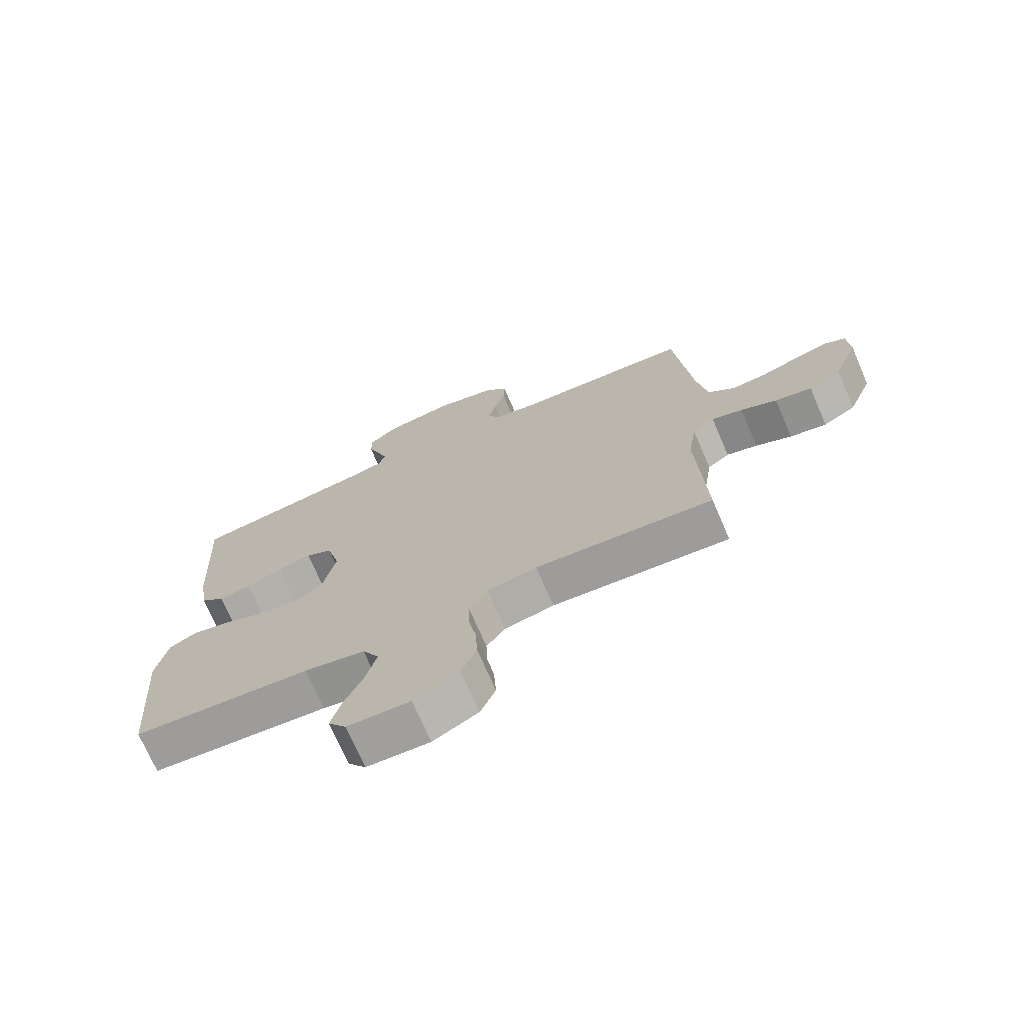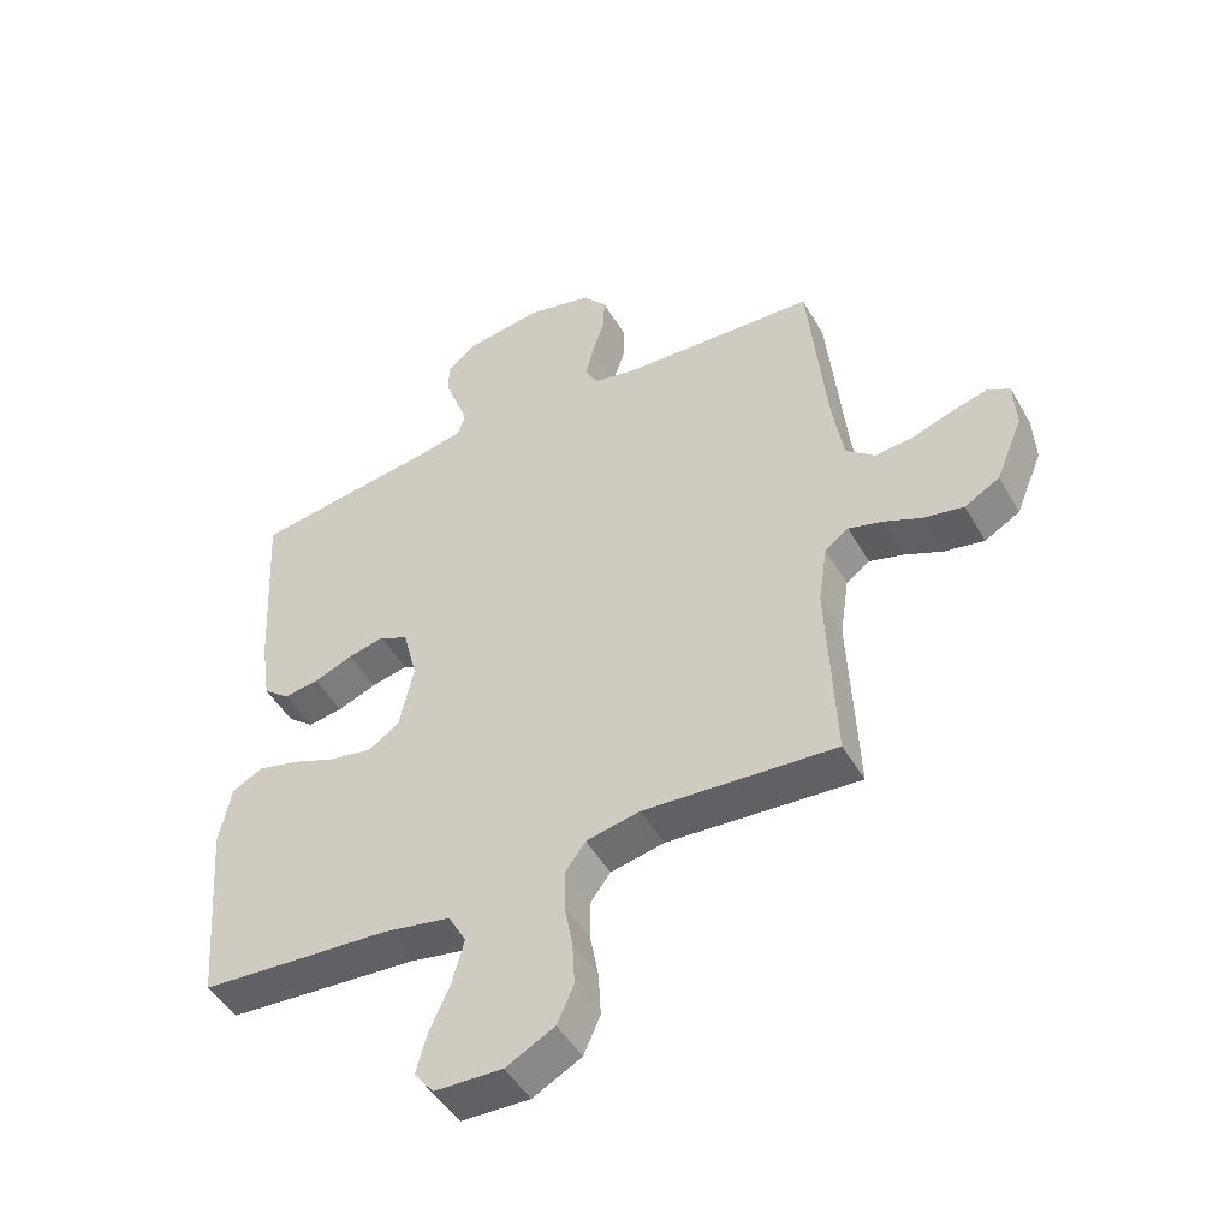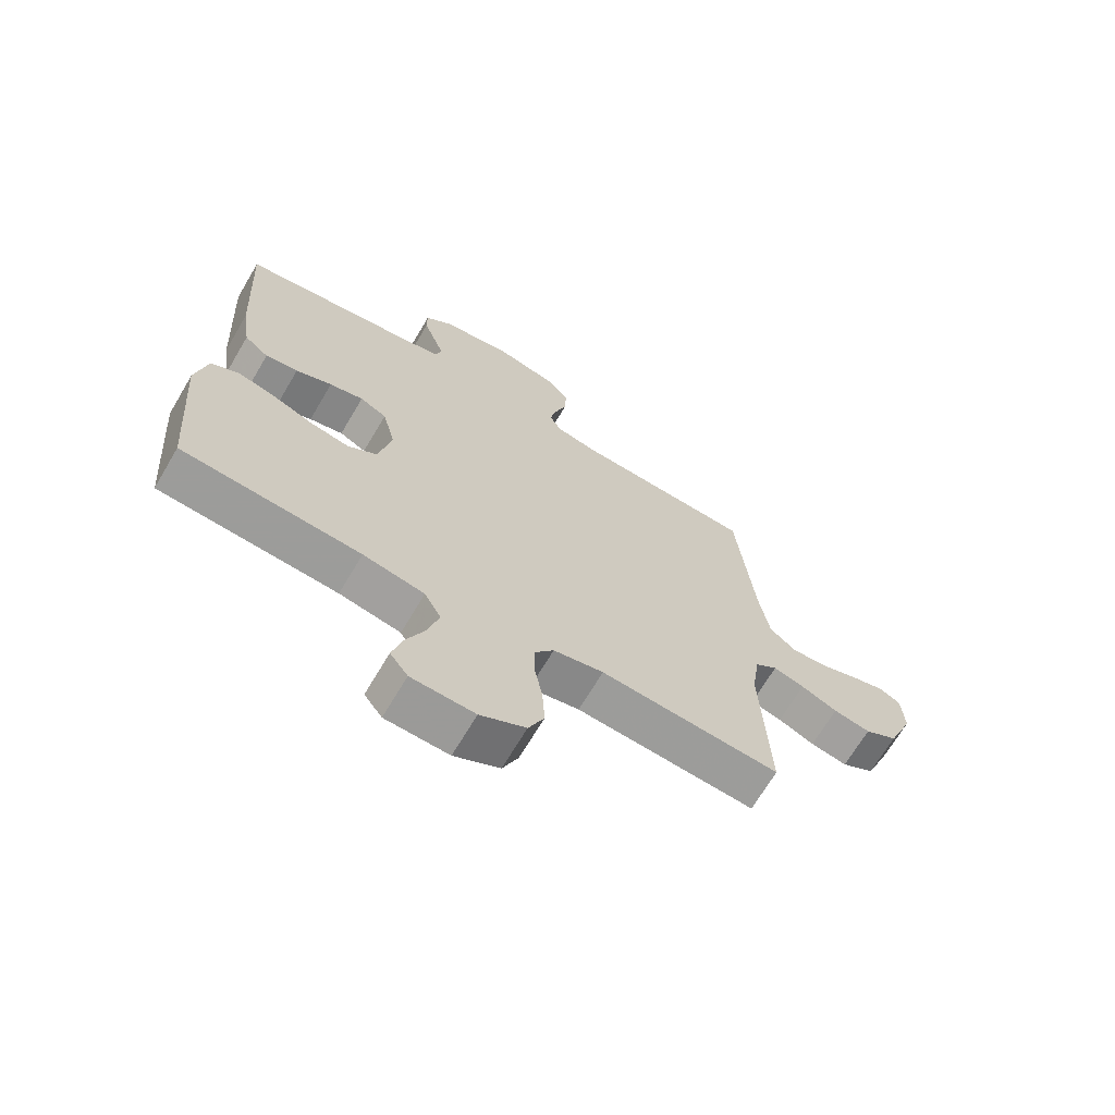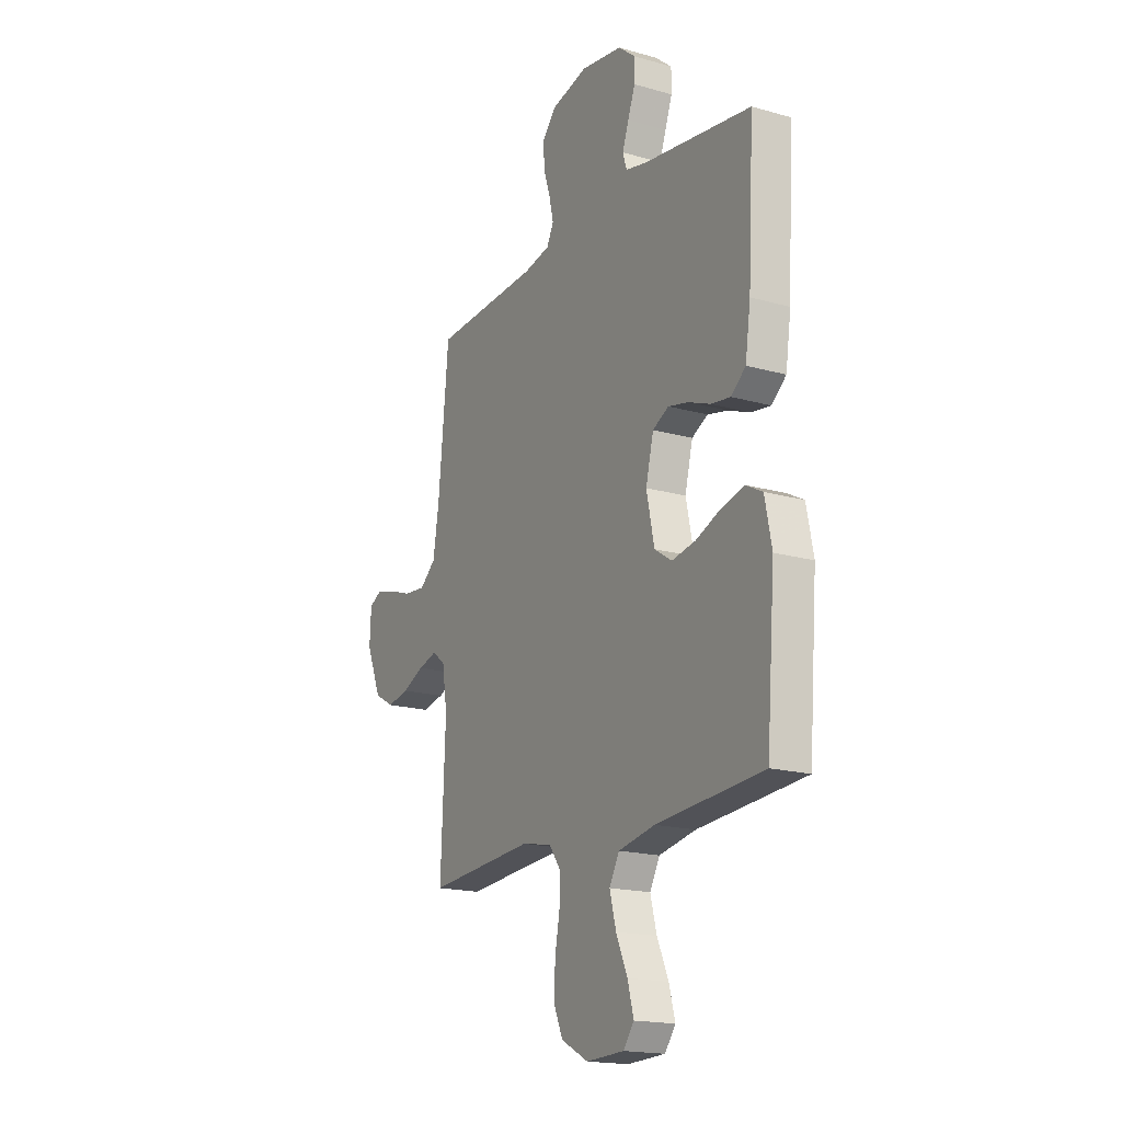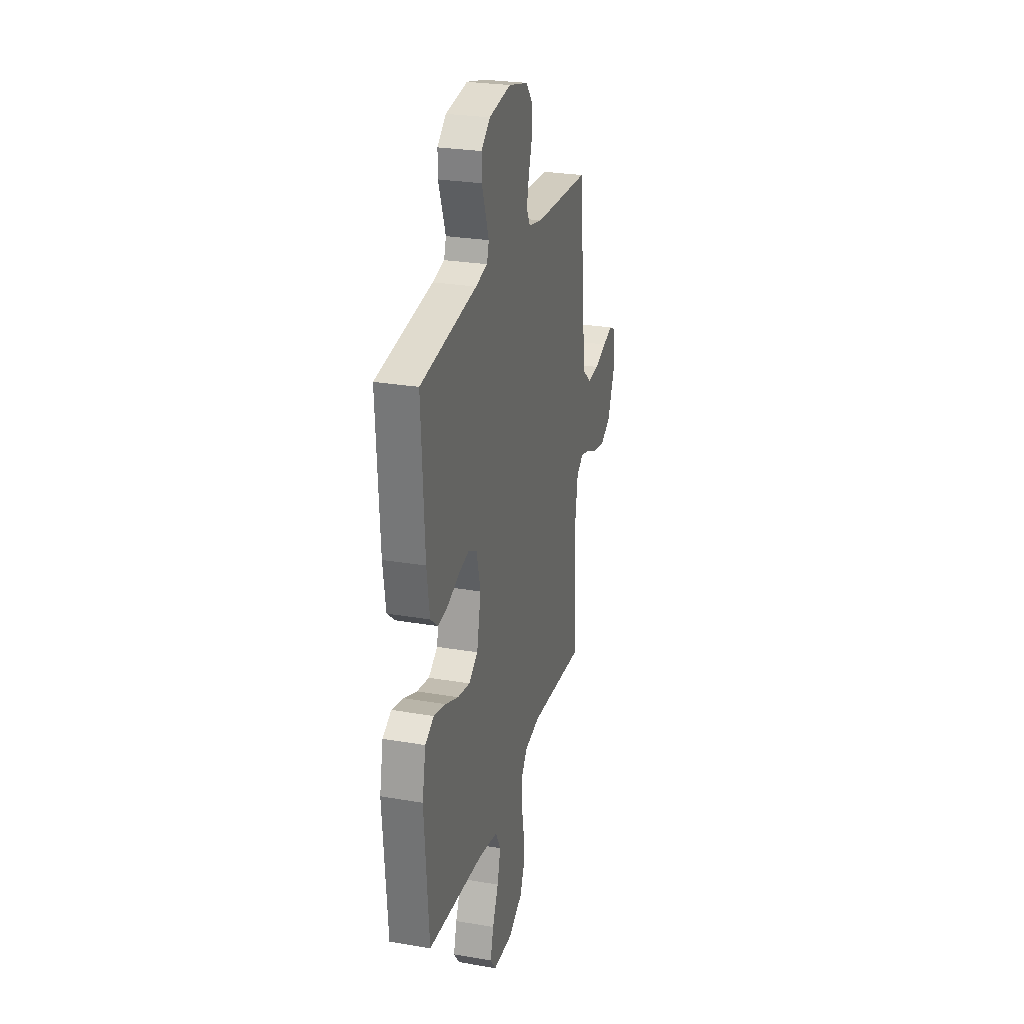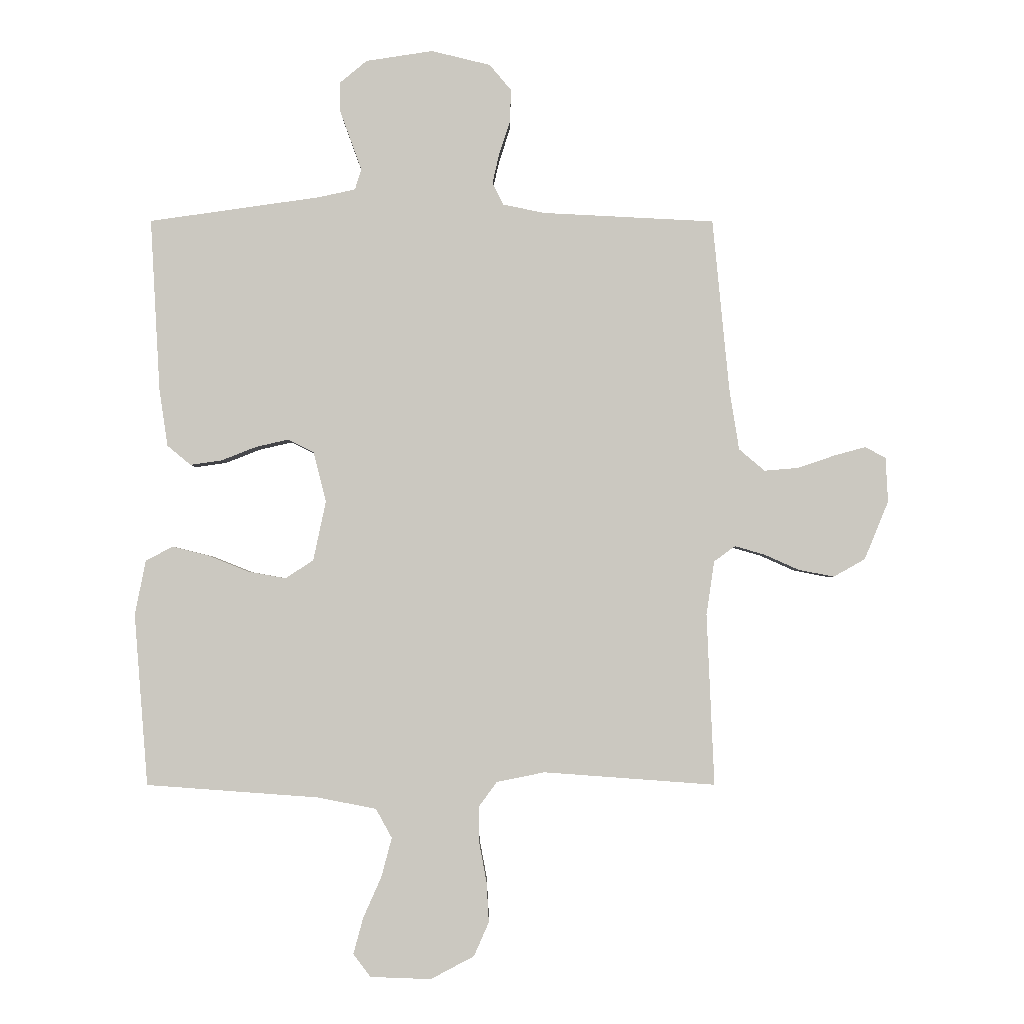
<metadata>
{"format":"obj","ext":"obj","renderer":"f3d","projection":"perspective","resolution":1024,"background":"white","views":[{"elev":-72.3,"azim":-156.6,"up":"+Z"},{"elev":-48.2,"azim":-151.2,"up":"+Z"},{"elev":-68.4,"azim":149.4,"up":"+Z"},{"elev":-18.0,"azim":61.0,"up":"+Z"},{"elev":26.6,"azim":105.1,"up":"+Z"},{"elev":-2.4,"azim":179.7,"up":"+Z"}]}
</metadata>
<code>
v -0.5 0.07 -0.5
v -0.487 0.07 -0.2
v -0.501 0.07 -0.106
v -0.538 0.07 -0.079
v -0.59 0.07 -0.094
v -0.651 0.07 -0.121
v -0.713 0.07 -0.133
v -0.768 0.07 -0.102
v -0.81 0.07 0
v -0.806 0.07 0.078
v -0.77 0.07 0.097
v -0.715 0.07 0.082
v -0.651 0.07 0.06
v -0.591 0.07 0.055
v -0.546 0.07 0.093
v -0.529 0.07 0.2
v -0.5 0.07 0.5
v -0.2 0.07 0.515
v -0.127 0.07 0.53
v -0.108 0.07 0.568
v -0.12 0.07 0.621
v -0.139 0.07 0.679
v -0.141 0.07 0.736
v -0.103 0.07 0.781
v 0 0.07 0.806
v 0.117 0.07 0.788
v 0.164 0.07 0.749
v 0.164 0.07 0.698
v 0.144 0.07 0.643
v 0.126 0.07 0.593
v 0.137 0.07 0.557
v 0.2 0.07 0.543
v 0.5 0.07 0.5
v 0.483 0.07 0.2
v 0.468 0.07 0.099
v 0.427 0.07 0.065
v 0.372 0.07 0.073
v 0.311 0.07 0.097
v 0.254 0.07 0.11
v 0.209 0.07 0.087
v 0.187 0.07 0
v 0.209 0.07 -0.104
v 0.258 0.07 -0.136
v 0.324 0.07 -0.124
v 0.394 0.07 -0.096
v 0.458 0.07 -0.08
v 0.505 0.07 -0.105
v 0.524 0.07 -0.2
v 0.5 0.07 -0.5
v 0.2 0.07 -0.522
v 0.097 0.07 -0.542
v 0.069 0.07 -0.593
v 0.087 0.07 -0.661
v 0.119 0.07 -0.733
v 0.136 0.07 -0.796
v 0.106 0.07 -0.836
v 0 0.07 -0.84
v -0.076 0.07 -0.8
v -0.102 0.07 -0.741
v -0.098 0.07 -0.671
v -0.085 0.07 -0.601
v -0.084 0.07 -0.539
v -0.116 0.07 -0.495
v -0.2 0.07 -0.478
v -0.5 0 -0.5
v -0.487 0 -0.2
v -0.501 0 -0.106
v -0.538 0 -0.079
v -0.59 0 -0.094
v -0.651 0 -0.121
v -0.713 0 -0.133
v -0.768 0 -0.102
v -0.81 0 0
v -0.806 0 0.078
v -0.77 0 0.097
v -0.715 0 0.082
v -0.651 0 0.06
v -0.591 0 0.055
v -0.546 0 0.093
v -0.529 0 0.2
v -0.5 0 0.5
v -0.2 0 0.515
v -0.127 0 0.53
v -0.108 0 0.568
v -0.12 0 0.621
v -0.139 0 0.679
v -0.141 0 0.736
v -0.103 0 0.781
v 0 0 0.806
v 0.117 0 0.788
v 0.164 0 0.749
v 0.164 0 0.698
v 0.144 0 0.643
v 0.126 0 0.593
v 0.137 0 0.557
v 0.2 0 0.543
v 0.5 0 0.5
v 0.483 0 0.2
v 0.468 0 0.099
v 0.427 0 0.065
v 0.372 0 0.073
v 0.311 0 0.097
v 0.254 0 0.11
v 0.209 0 0.087
v 0.187 0 0
v 0.209 0 -0.104
v 0.258 0 -0.136
v 0.324 0 -0.124
v 0.394 0 -0.096
v 0.458 0 -0.08
v 0.505 0 -0.105
v 0.524 0 -0.2
v 0.5 0 -0.5
v 0.2 0 -0.522
v 0.097 0 -0.542
v 0.069 0 -0.593
v 0.087 0 -0.661
v 0.119 0 -0.733
v 0.136 0 -0.796
v 0.106 0 -0.836
v 0 0 -0.84
v -0.076 0 -0.8
v -0.102 0 -0.741
v -0.098 0 -0.671
v -0.085 0 -0.601
v -0.084 0 -0.539
v -0.116 0 -0.495
v -0.2 0 -0.478
f 58 59 60 61
f 58 61 62
f 57 58 62
f 56 57 62
f 53 54 55 56
f 52 53 56 62
f 51 52 62 63
f 47 48 49 50
f 47 50 51 63
f 44 45 46 47
f 43 44 47 63
f 35 36 37 38
f 35 38 39
f 32 33 34 35
f 31 32 35 39
f 30 31 39 40
f 26 27 28 29
f 26 29 30
f 25 26 30
f 21 22 23 24
f 20 21 24 25
f 16 17 18
f 15 16 18 19
f 10 11 12 13
f 8 9 10 13
f 8 13 14
f 5 6 7 8
f 4 5 8 14
f 3 4 14 15
f 64 1 2
f 64 2 3
f 42 43 63 64
f 41 42 64 3
f 20 25 30 40
f 19 20 40 41
f 3 15 19 41
f 125 124 123 122
f 126 125 122
f 126 122 121
f 126 121 120
f 120 119 118 117
f 126 120 117 116
f 127 126 116 115
f 114 113 112 111
f 127 115 114 111
f 111 110 109 108
f 127 111 108 107
f 102 101 100 99
f 103 102 99
f 99 98 97 96
f 103 99 96 95
f 104 103 95 94
f 93 92 91 90
f 94 93 90
f 94 90 89
f 88 87 86 85
f 89 88 85 84
f 82 81 80
f 83 82 80 79
f 77 76 75 74
f 77 74 73 72
f 78 77 72
f 72 71 70 69
f 78 72 69 68
f 79 78 68 67
f 66 65 128
f 67 66 128
f 128 127 107 106
f 67 128 106 105
f 104 94 89 84
f 105 104 84 83
f 105 83 79 67
f 1 65 66 2
f 2 66 67 3
f 3 67 68 4
f 4 68 69 5
f 5 69 70 6
f 6 70 71 7
f 7 71 72 8
f 8 72 73 9
f 9 73 74 10
f 10 74 75 11
f 11 75 76 12
f 12 76 77 13
f 13 77 78 14
f 14 78 79 15
f 15 79 80 16
f 16 80 81 17
f 17 81 82 18
f 18 82 83 19
f 19 83 84 20
f 20 84 85 21
f 21 85 86 22
f 22 86 87 23
f 23 87 88 24
f 24 88 89 25
f 25 89 90 26
f 26 90 91 27
f 27 91 92 28
f 28 92 93 29
f 29 93 94 30
f 30 94 95 31
f 31 95 96 32
f 32 96 97 33
f 33 97 98 34
f 34 98 99 35
f 35 99 100 36
f 36 100 101 37
f 37 101 102 38
f 38 102 103 39
f 39 103 104 40
f 40 104 105 41
f 41 105 106 42
f 42 106 107 43
f 43 107 108 44
f 44 108 109 45
f 45 109 110 46
f 46 110 111 47
f 47 111 112 48
f 48 112 113 49
f 49 113 114 50
f 50 114 115 51
f 51 115 116 52
f 52 116 117 53
f 53 117 118 54
f 54 118 119 55
f 55 119 120 56
f 56 120 121 57
f 57 121 122 58
f 58 122 123 59
f 59 123 124 60
f 60 124 125 61
f 61 125 126 62
f 62 126 127 63
f 63 127 128 64
f 64 128 65 1

</code>
